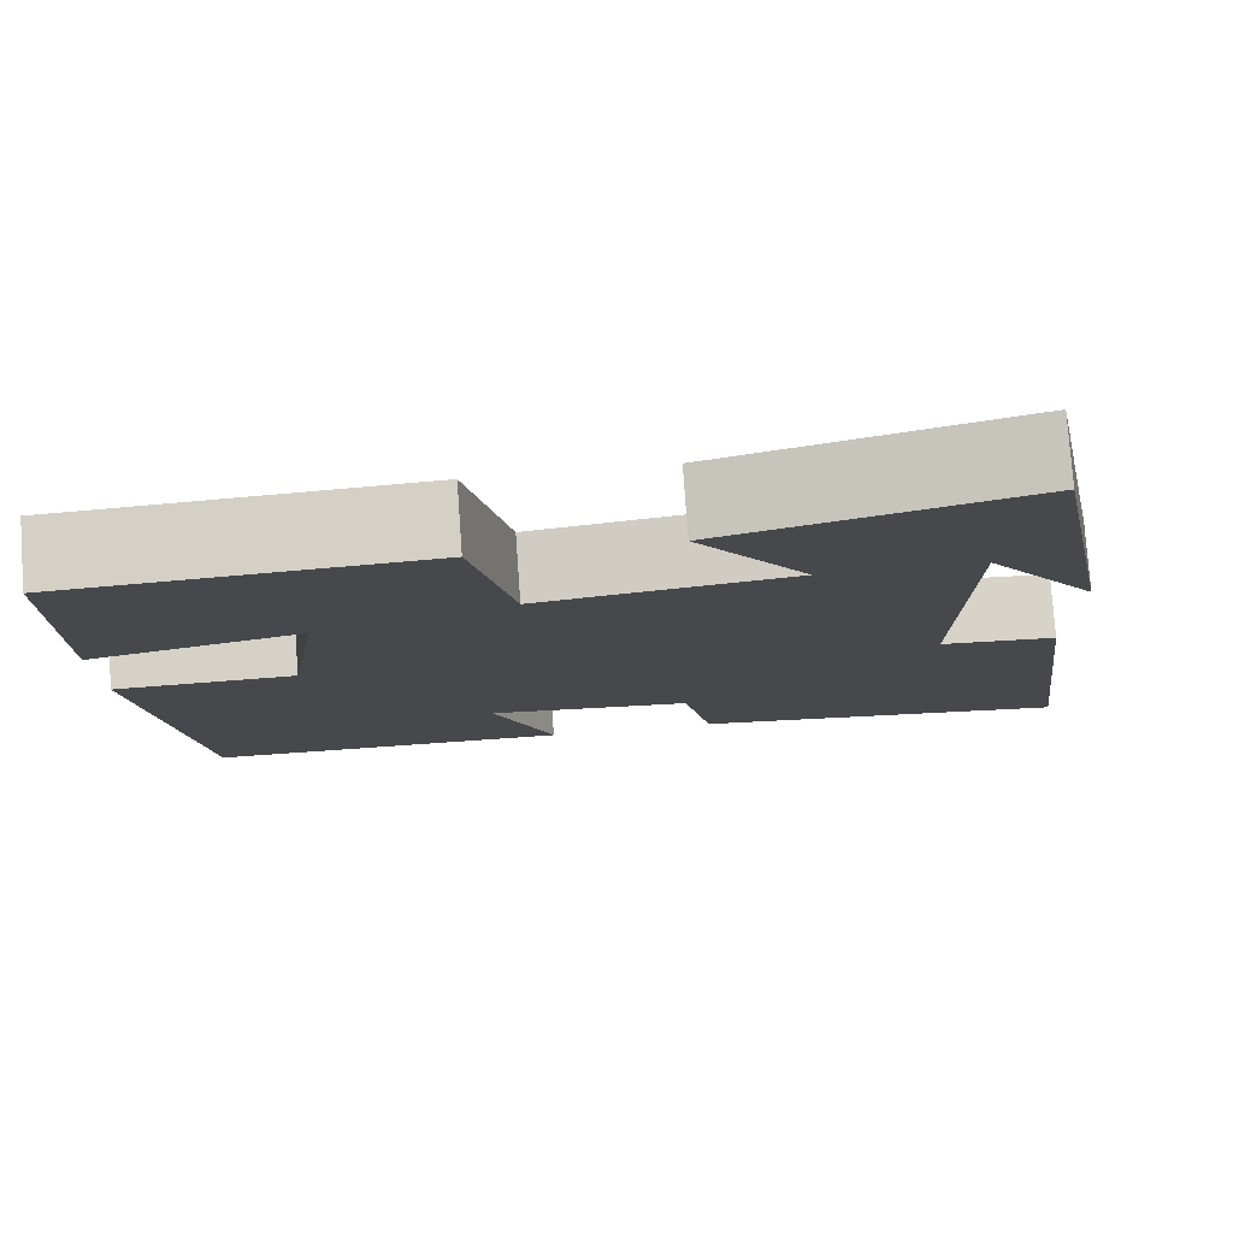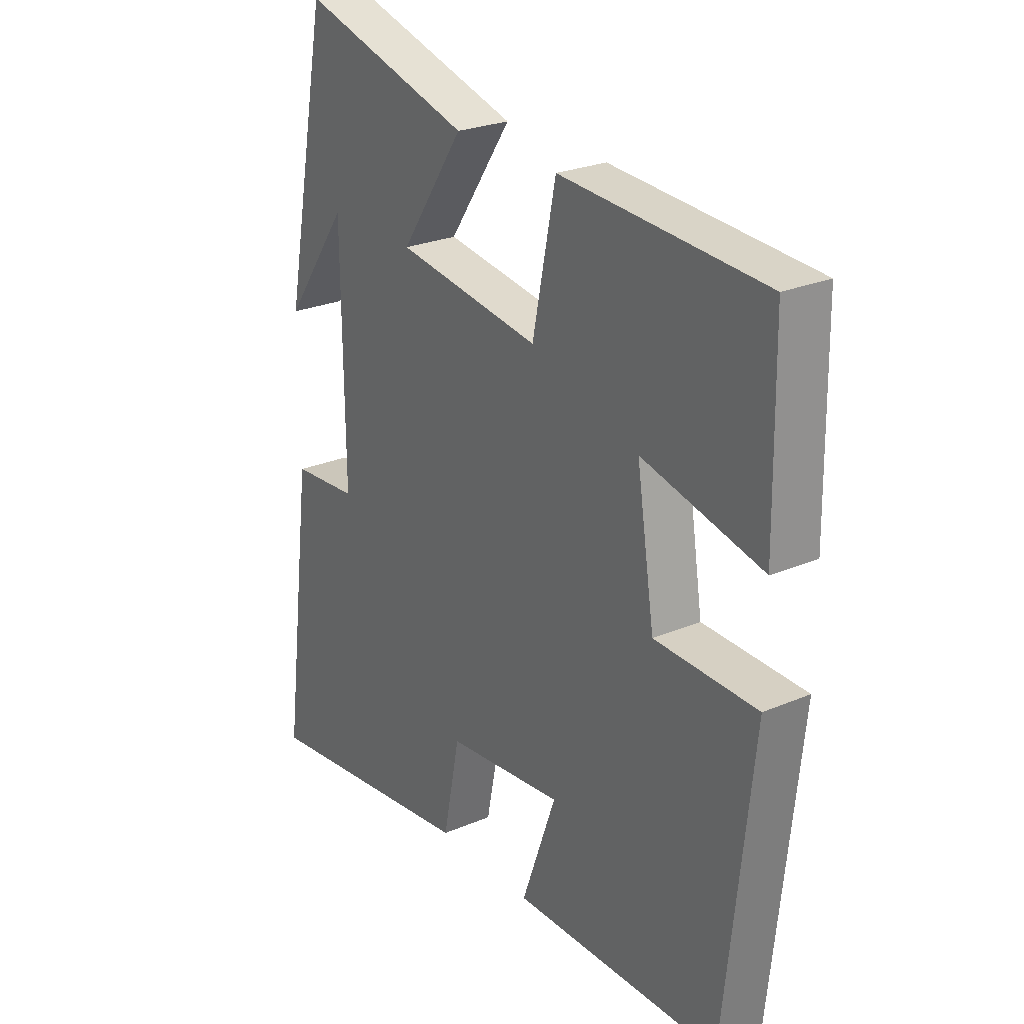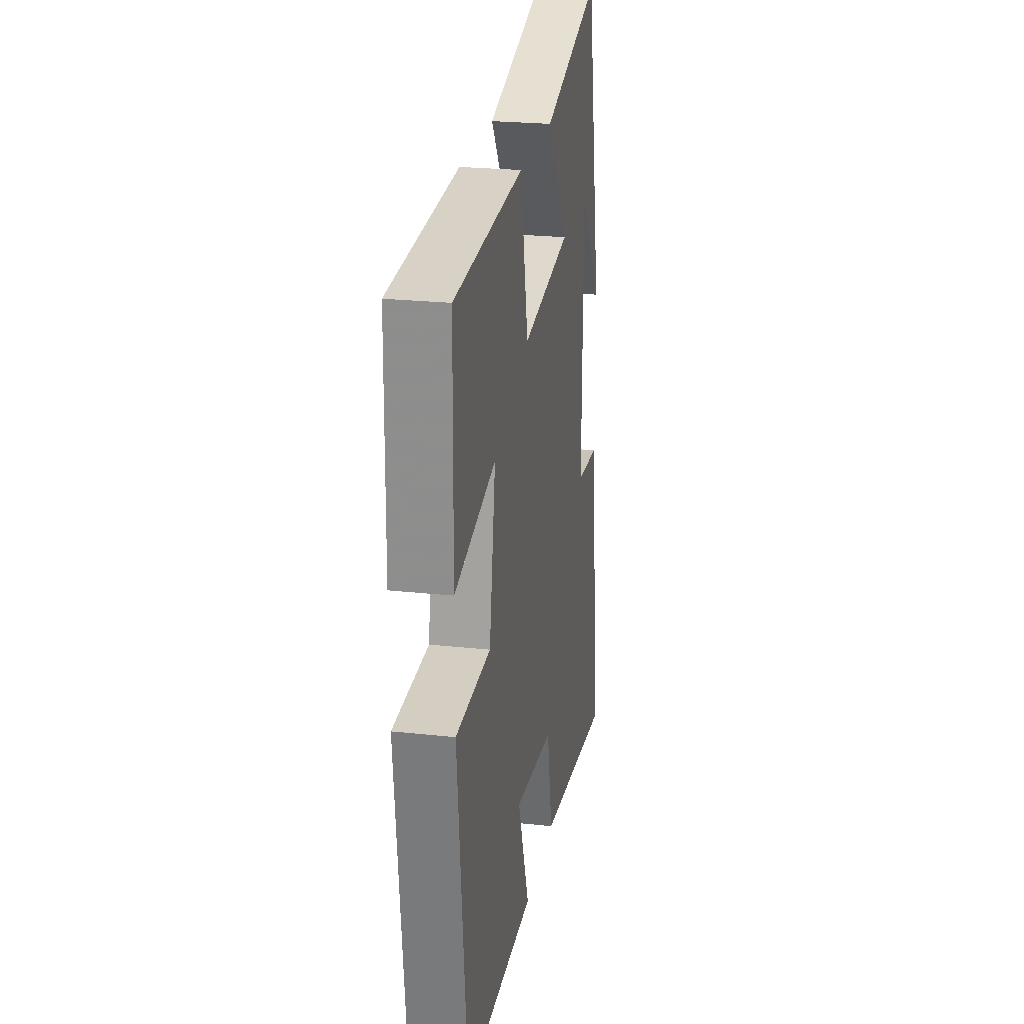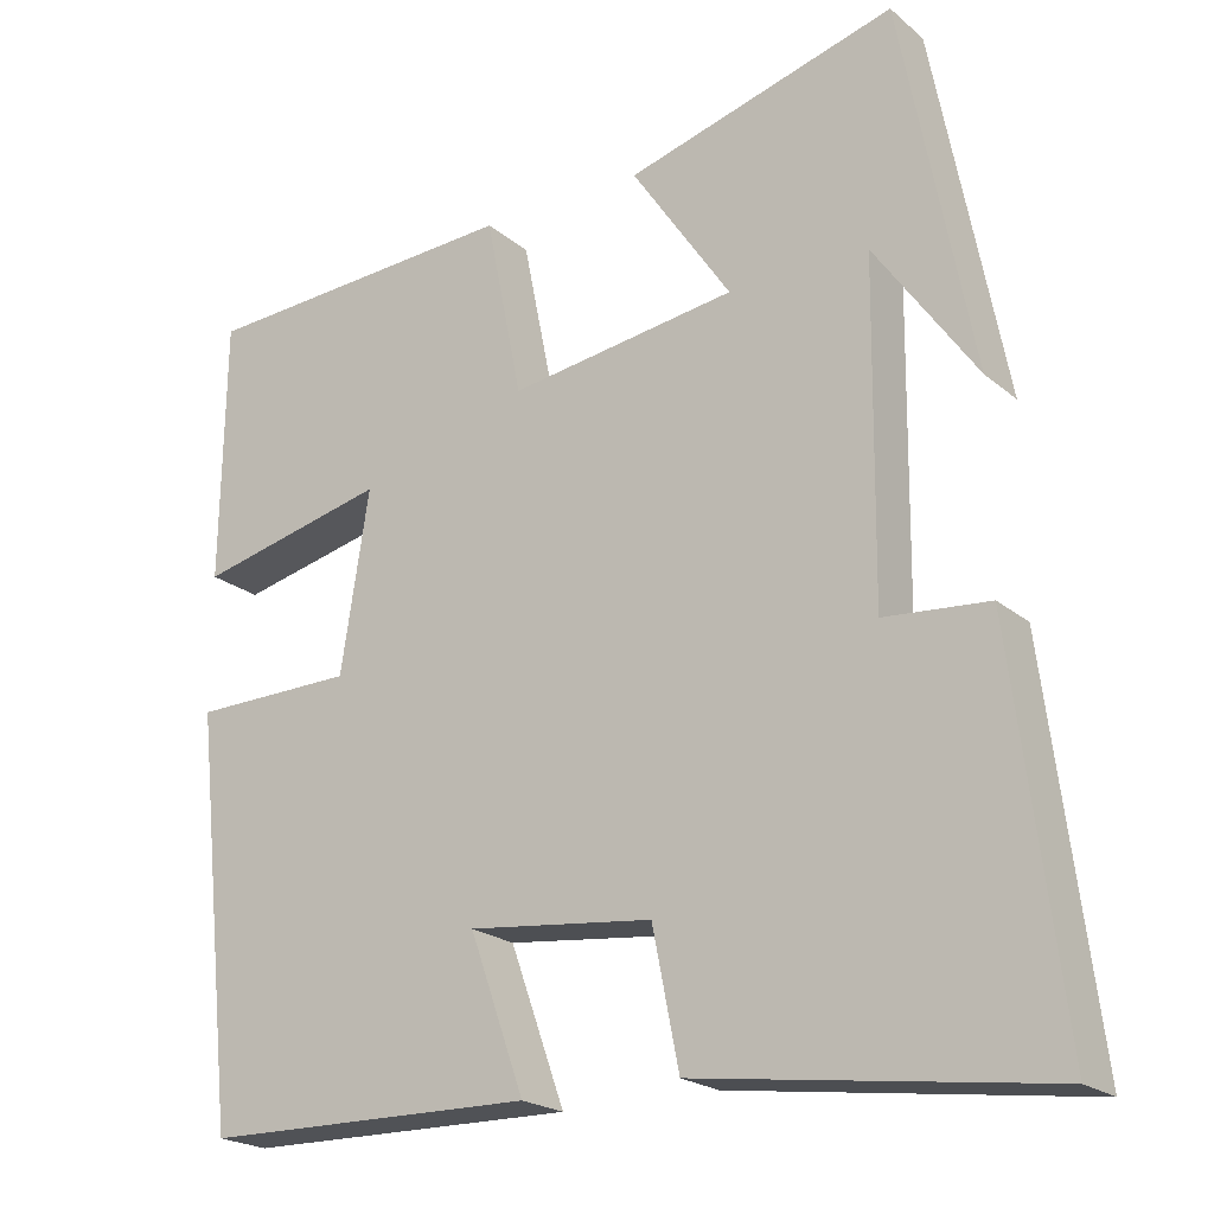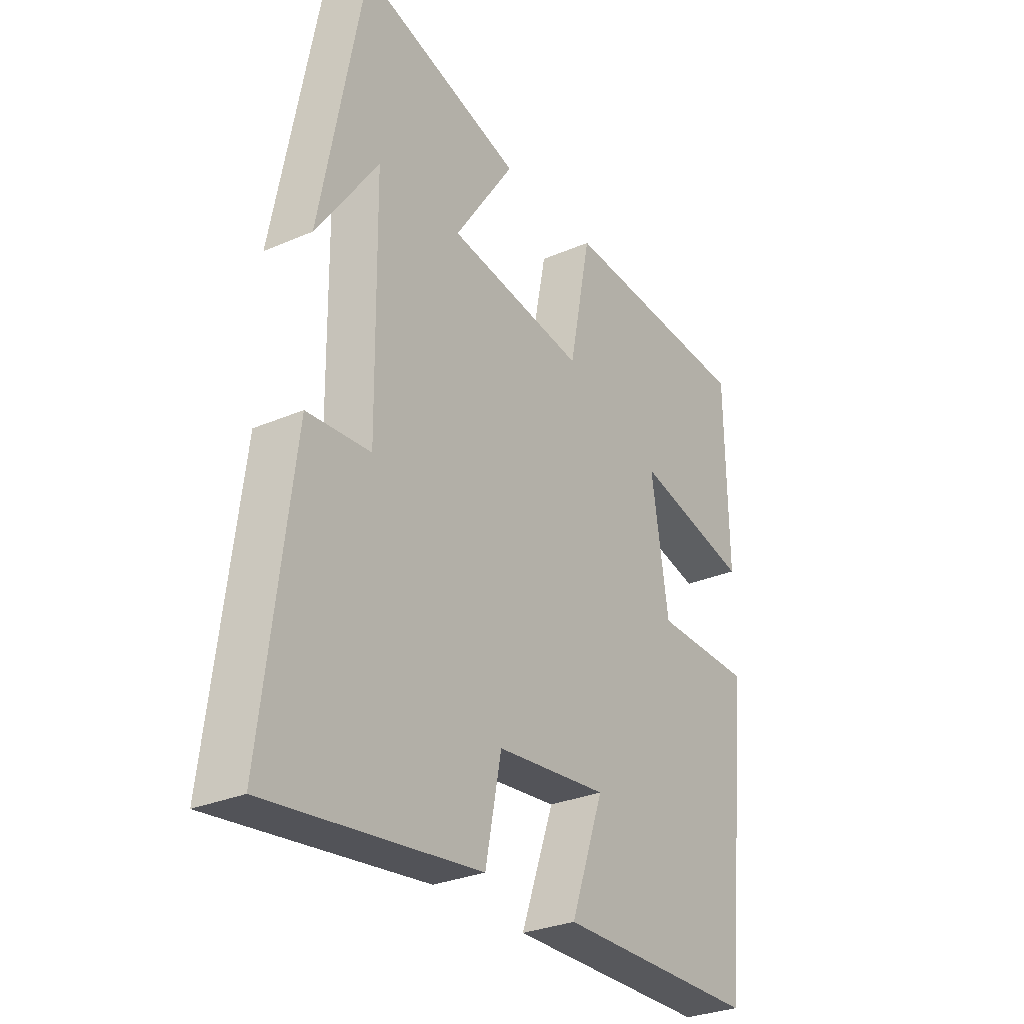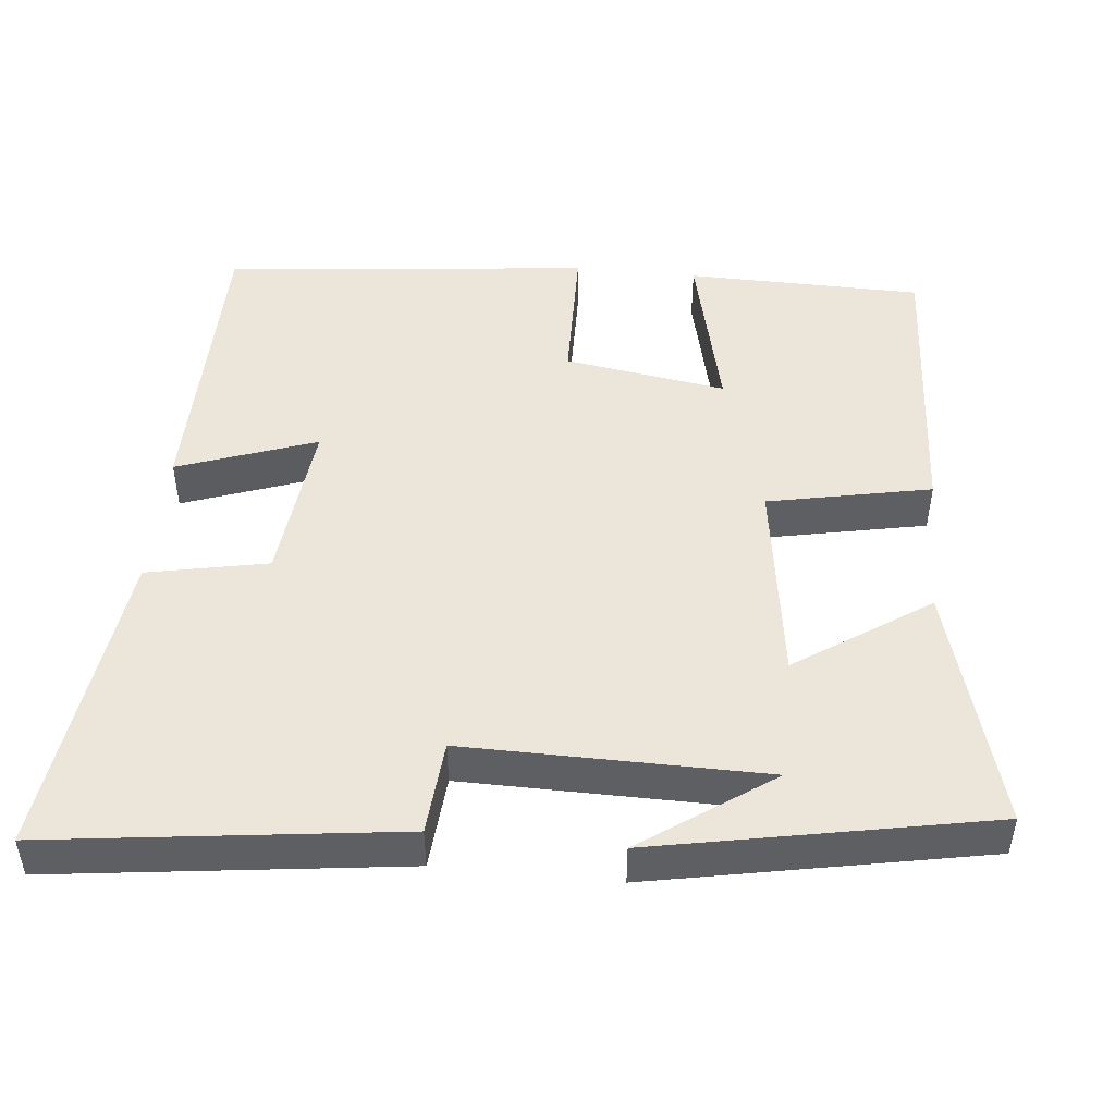
<metadata>
{"format":"obj","ext":"obj","renderer":"f3d","projection":"perspective","resolution":1024,"background":"white","views":[{"elev":78.5,"azim":175.9,"up":"+Z"},{"elev":25.4,"azim":55.6,"up":"+Z"},{"elev":24.2,"azim":100.2,"up":"+Z"},{"elev":-21.1,"azim":-145.2,"up":"+Z"},{"elev":-29.4,"azim":-57.4,"up":"+Z"},{"elev":47.9,"azim":-84.3,"up":"+Y"}]}
</metadata>
<code>
v 0.495 0.07 0.477
v 0.5 0.07 0.162
v 0.271 0.07 0.216
v 0.305 0.07 0
v 0.5 0.07 -0.004
v 0.448 0.07 -0.495
v 0.049 0.07 -0.5
v 0.115 0.07 -0.315
v -0.107 0.07 -0.339
v -0.139 0.07 -0.5
v -0.559 0.07 -0.555
v -0.5 0.07 -0.089
v -0.374 0.07 -0.079
v -0.378 0.07 0.321
v -0.5 0.07 0.147
v -0.414 0.07 0.593
v -0.09 0.07 0.5
v -0.21 0.07 0.322
v 0.064 0.07 0.282
v 0.108 0.07 0.5
v 0.495 0 0.477
v 0.5 0 0.162
v 0.271 0 0.216
v 0.305 0 0
v 0.5 0 -0.004
v 0.448 0 -0.495
v 0.049 0 -0.5
v 0.115 0 -0.315
v -0.107 0 -0.339
v -0.139 0 -0.5
v -0.559 0 -0.555
v -0.5 0 -0.089
v -0.374 0 -0.079
v -0.378 0 0.321
v -0.5 0 0.147
v -0.414 0 0.593
v -0.09 0 0.5
v -0.21 0 0.322
v 0.064 0 0.282
v 0.108 0 0.5
f 19 20 1 2
f 16 17 18
f 14 15 16
f 14 16 18
f 13 14 18 19
f 9 10 11 12
f 8 9 12 13
f 5 6 7 8
f 4 5 8 13
f 3 4 13 19
f 2 3 19
f 22 21 40 39
f 38 37 36
f 36 35 34
f 38 36 34
f 39 38 34 33
f 32 31 30 29
f 33 32 29 28
f 28 27 26 25
f 33 28 25 24
f 39 33 24 23
f 39 23 22
f 1 21 22 2
f 2 22 23 3
f 3 23 24 4
f 4 24 25 5
f 5 25 26 6
f 6 26 27 7
f 7 27 28 8
f 8 28 29 9
f 9 29 30 10
f 10 30 31 11
f 11 31 32 12
f 12 32 33 13
f 13 33 34 14
f 14 34 35 15
f 15 35 36 16
f 16 36 37 17
f 17 37 38 18
f 18 38 39 19
f 19 39 40 20
f 20 40 21 1

</code>
